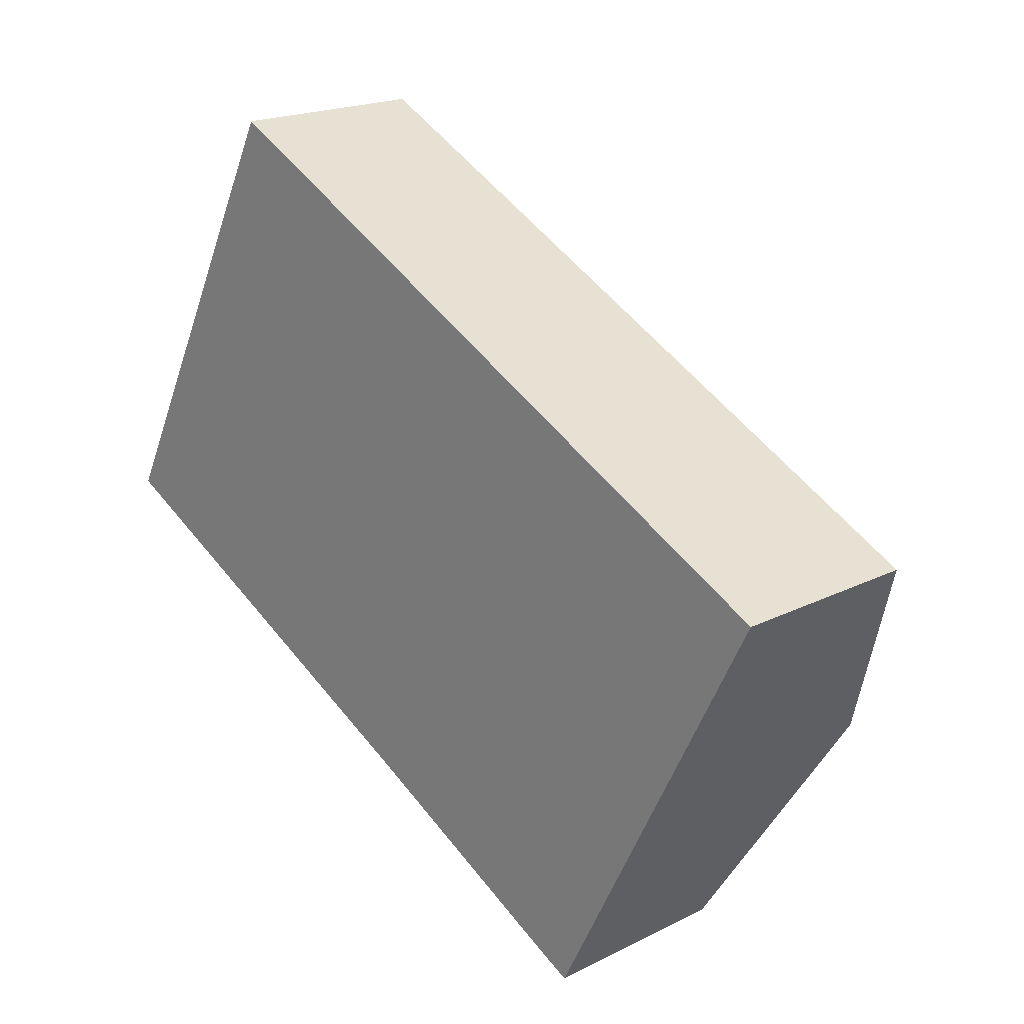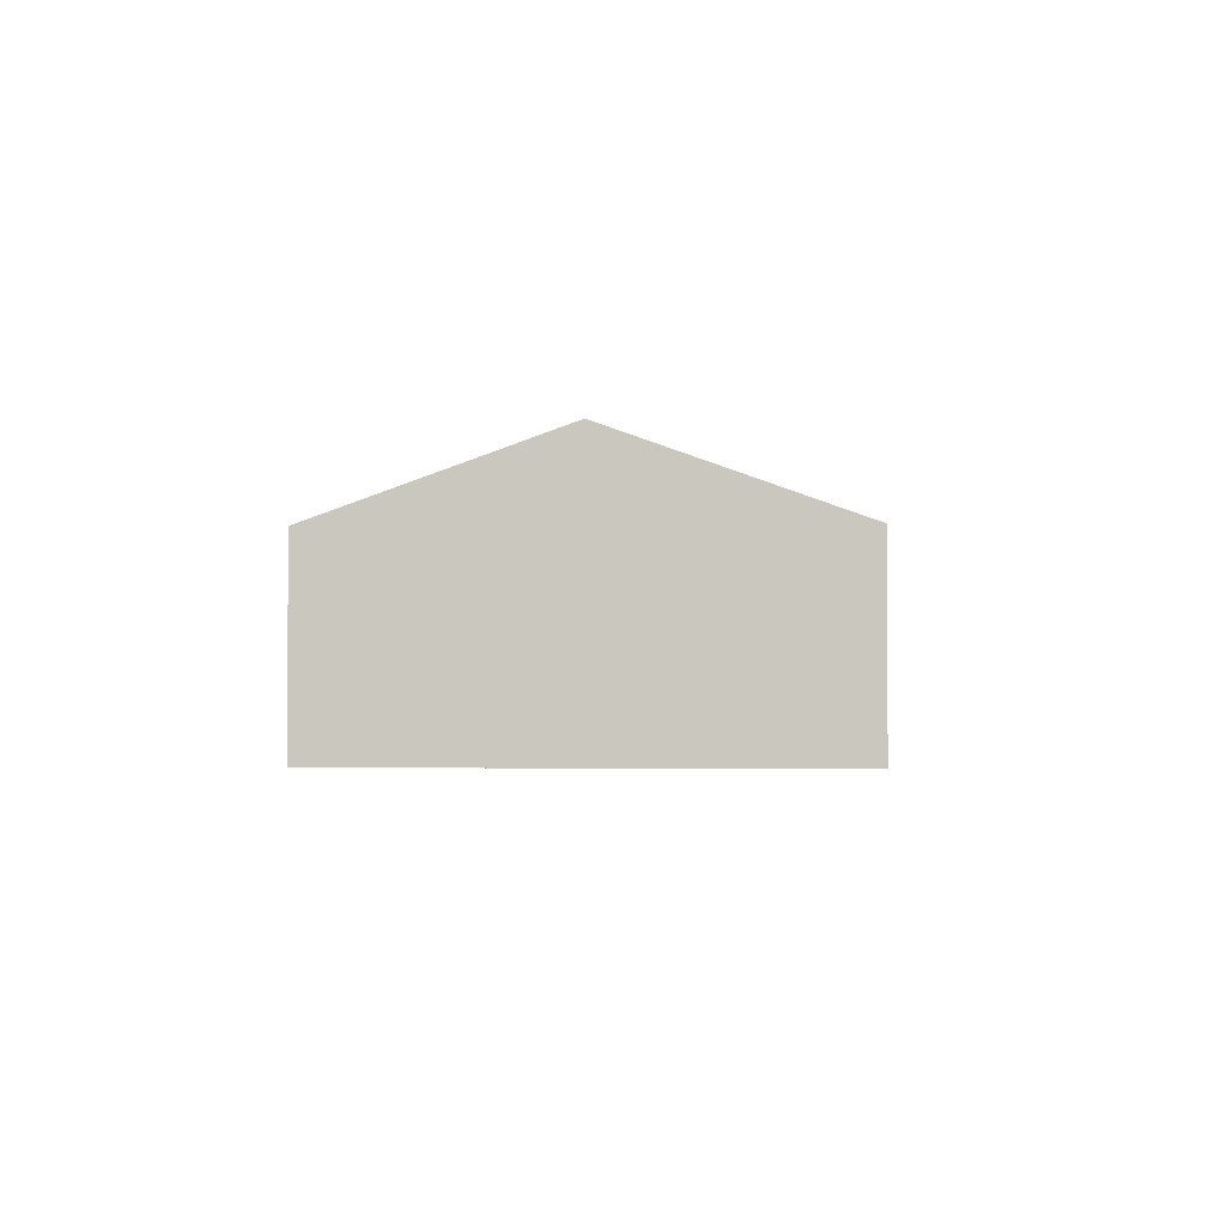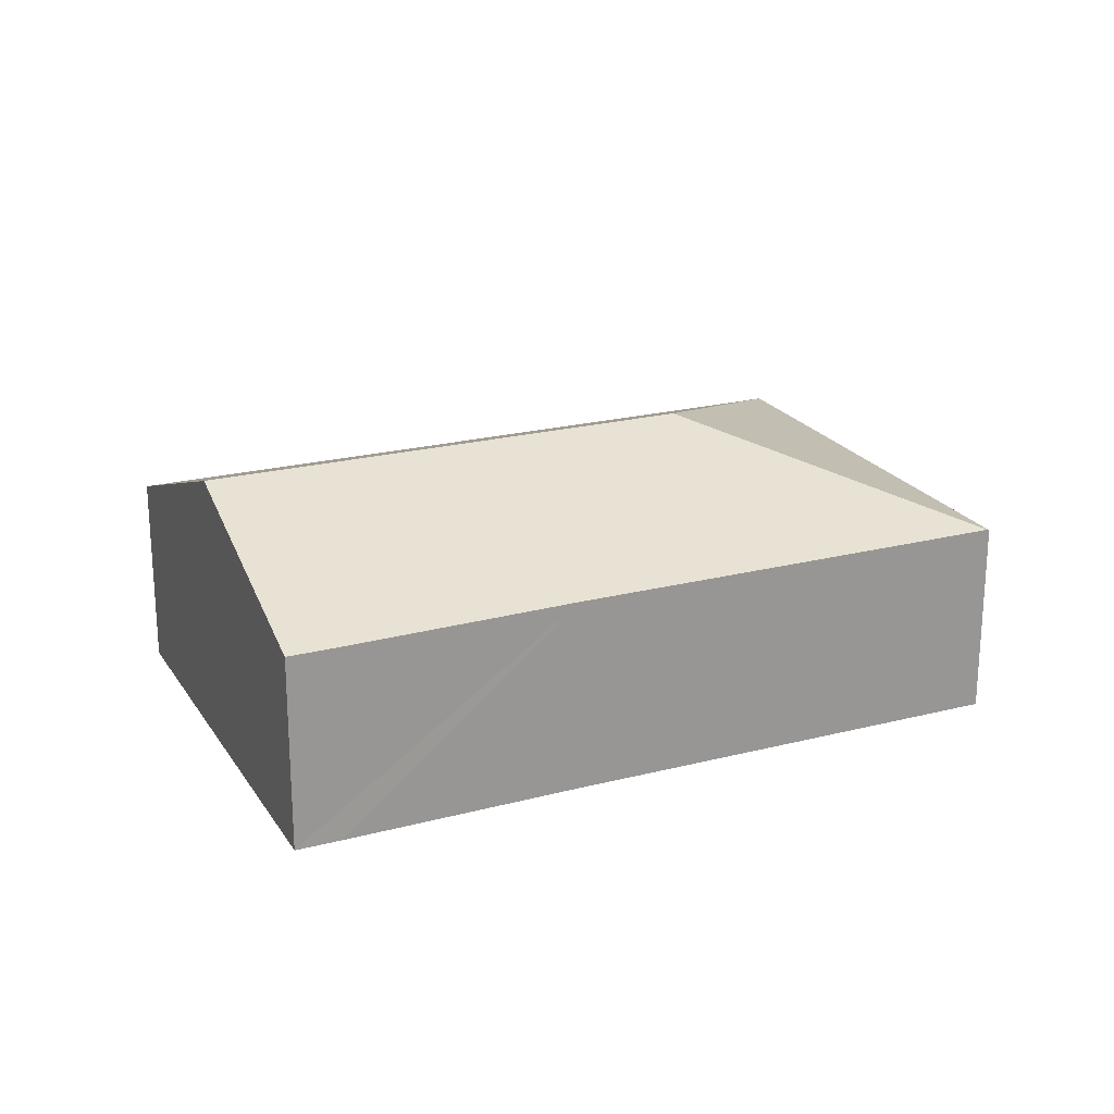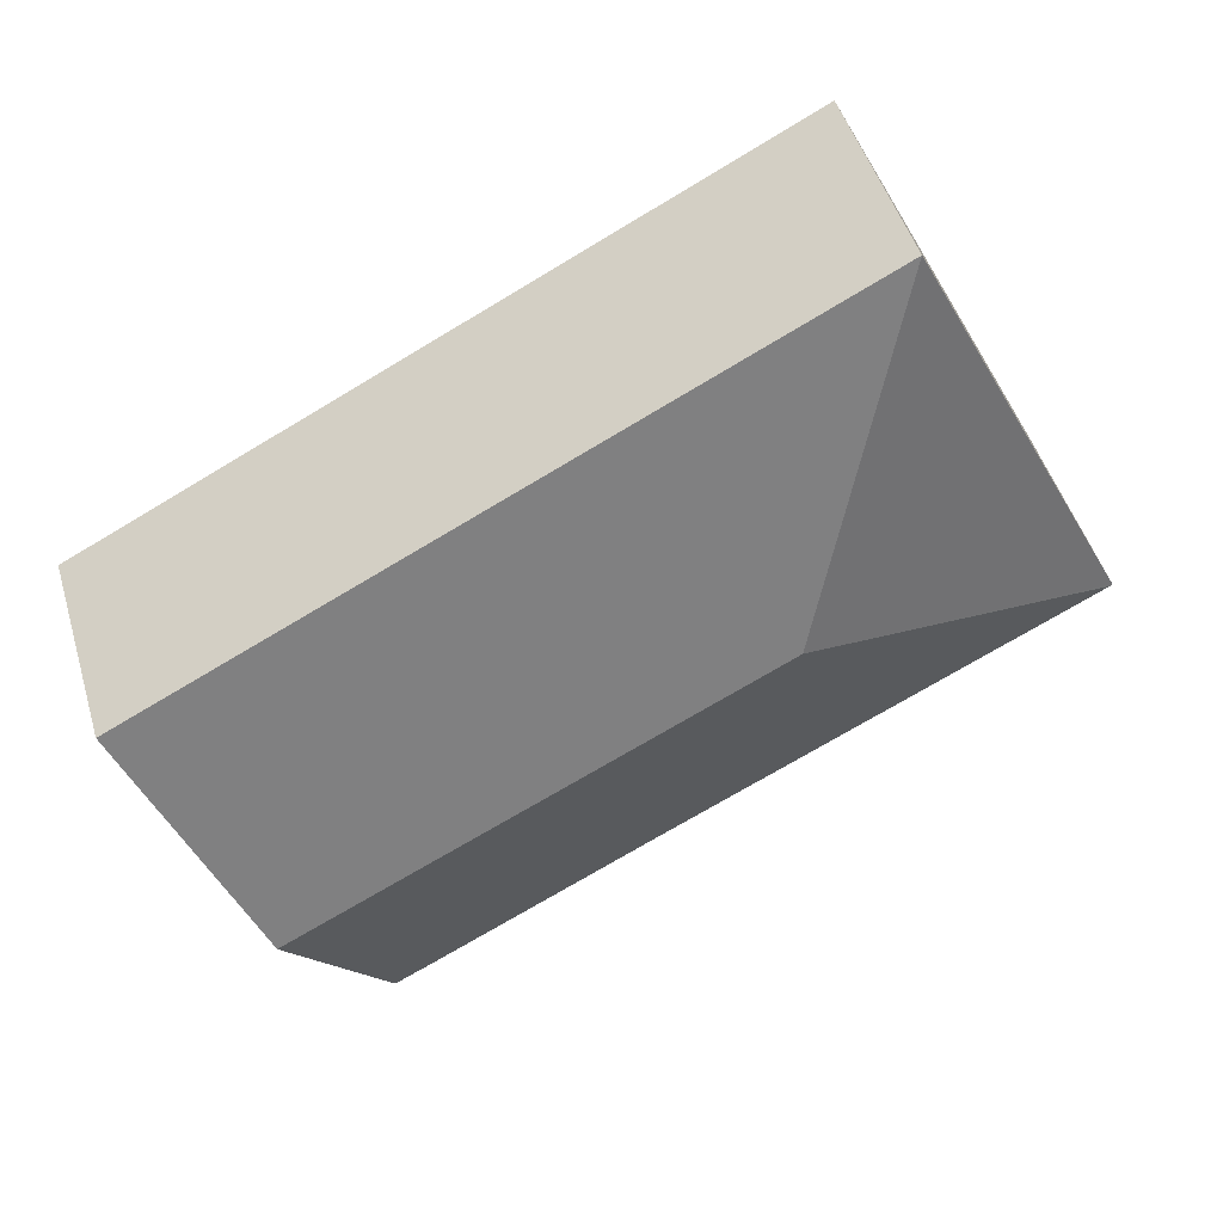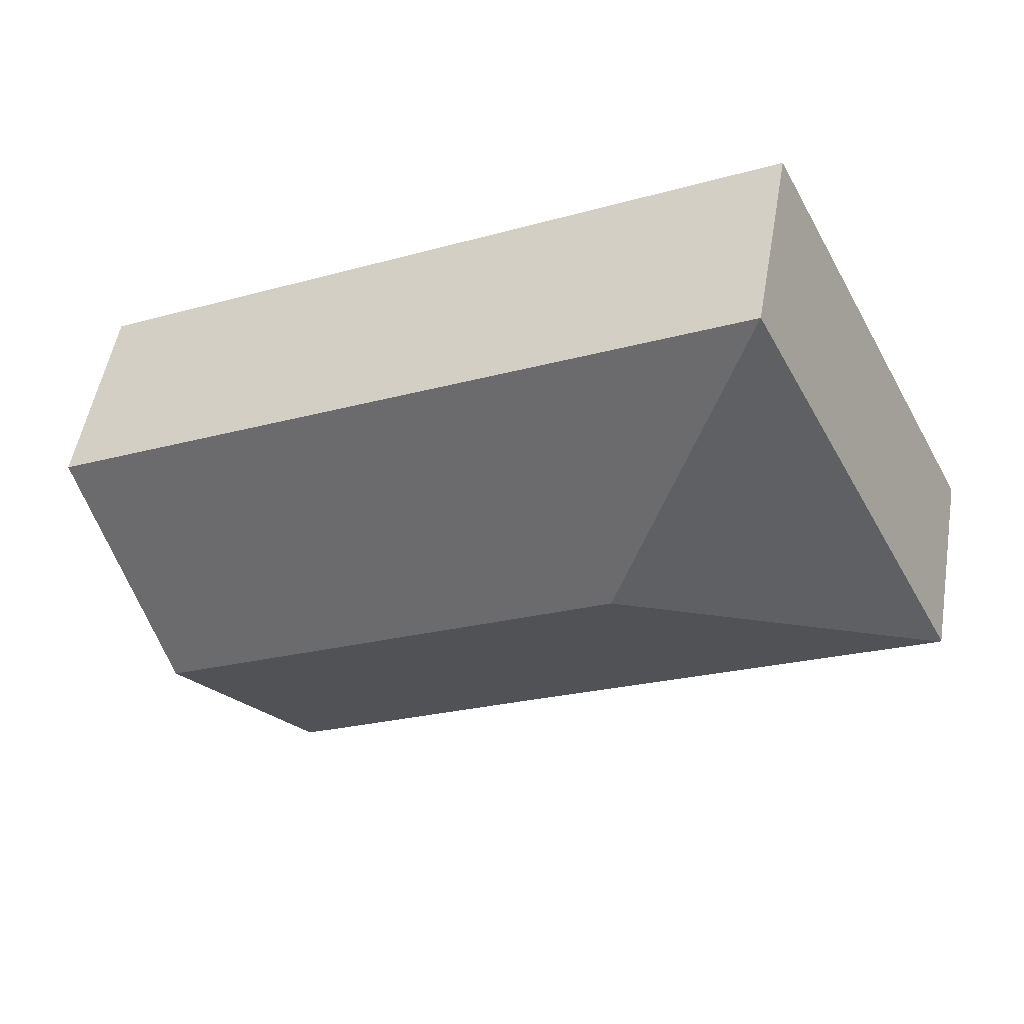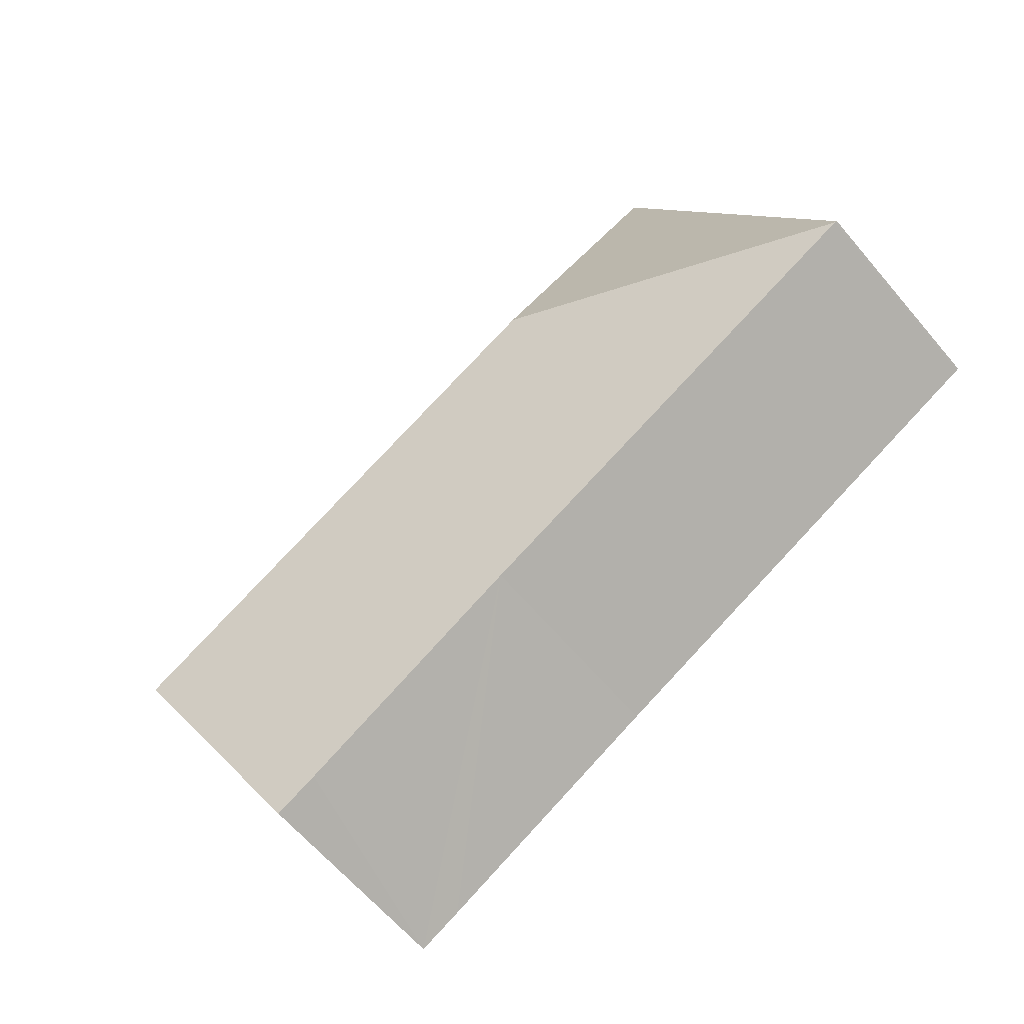
<metadata>
{"format":"obj","ext":"obj","renderer":"f3d","projection":"perspective","resolution":1024,"background":"white","views":[{"elev":19.5,"azim":46.9,"up":"+Z"},{"elev":-2.5,"azim":120.3,"up":"+Y"},{"elev":21.9,"azim":-177.4,"up":"+Y"},{"elev":47.8,"azim":163.6,"up":"+Z"},{"elev":51.6,"azim":-170.3,"up":"+Z"},{"elev":-62.8,"azim":-139.9,"up":"+Z"}]}
</metadata>
<code>
v  4.129 3.603 1.333
v  11.32 2.505 1.151
v  9.928 3.603 -1.601
v  2.769 2.505 5.476
v  8.017 2.501 -4.103
v  8.531 2.501 -4.363
v  5.231 2.516 -2.646
v  0.027 2.516 -0.014
v  0 2.505 1.534e-16
v  8.531 2.672e-16 -4.363
v  8.017 2.512e-16 -4.103
v  5.231 1.62e-16 -2.646
v  0.027 8.573e-19 -0.014
v  0 0 0
v  2.769 -3.353e-16 5.476
v  11.32 -7.048e-17 1.151
v  9.928 9.803e-17 -1.601
g defaultobject
f 1 2 3
f 2 1 4
f 5 3 6
f 3 5 1
f 1 5 7
f 1 7 8
f 9 1 8
f 1 9 4
f 10 5 6
f 5 10 7
f 7 10 11
f 7 11 12
f 7 12 8
f 8 12 13
f 8 13 9
f 9 13 14
f 14 4 9
f 4 14 15
f 15 2 4
f 2 15 16
f 3 10 6
f 10 3 2
f 10 2 17
f 17 2 16
f 14 16 15
f 16 14 12
f 16 12 11
f 16 11 17
f 17 11 10

</code>
